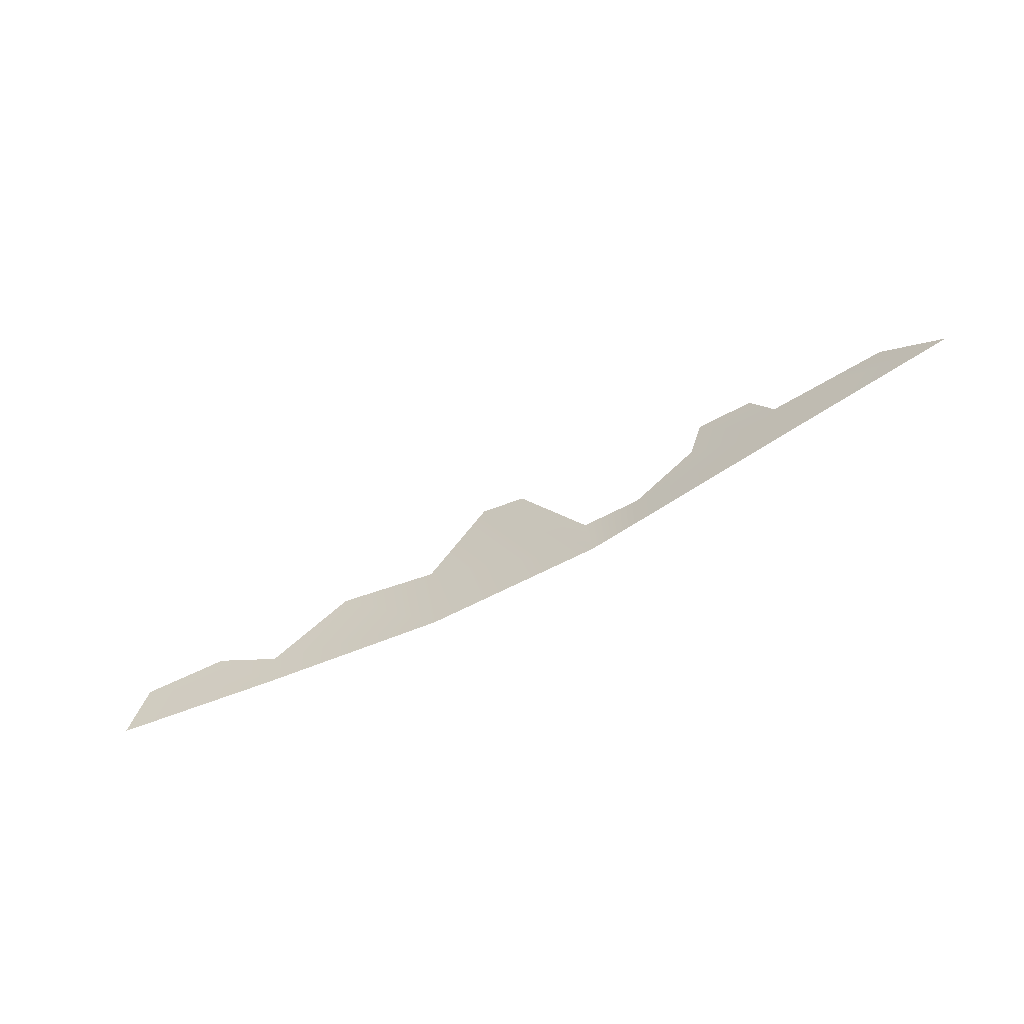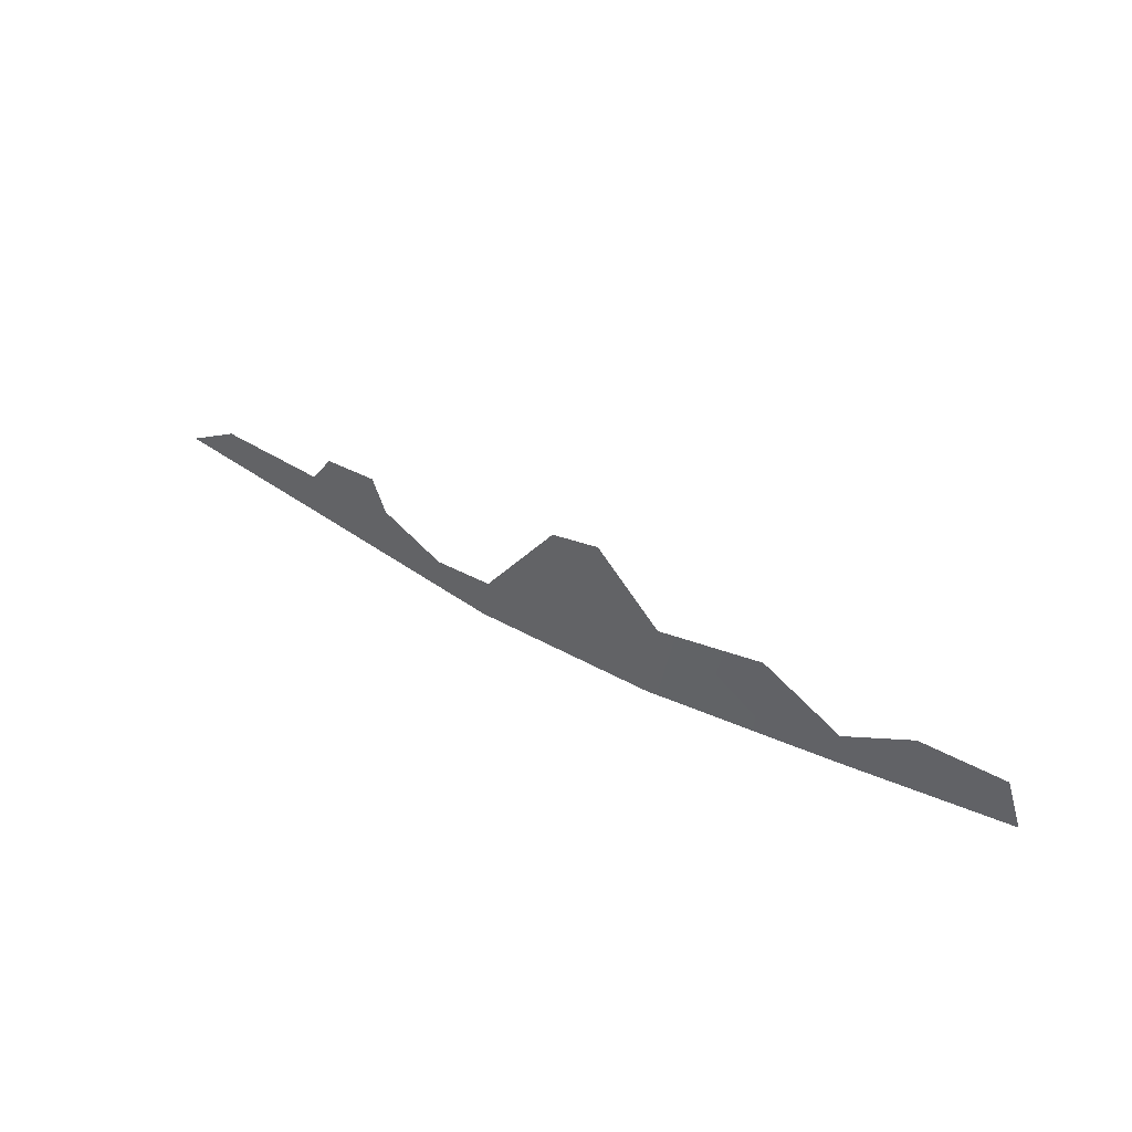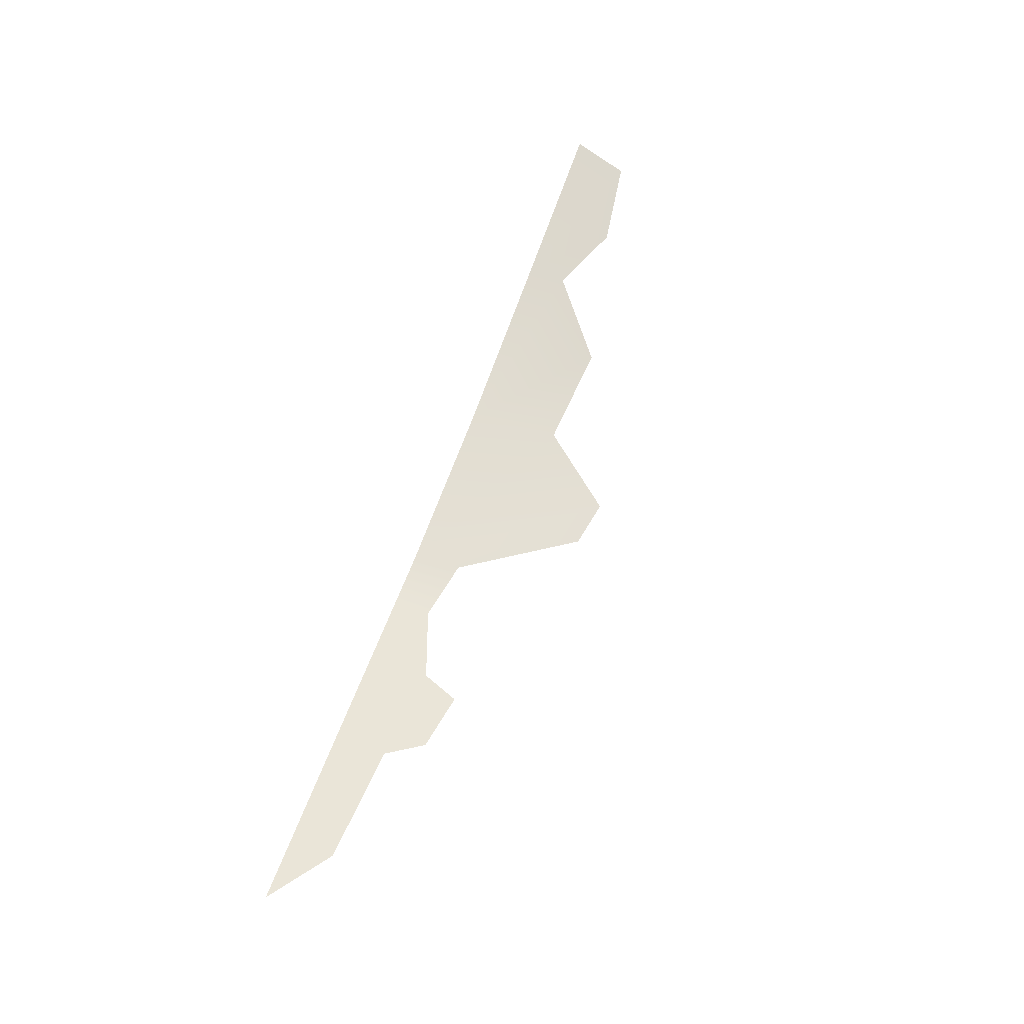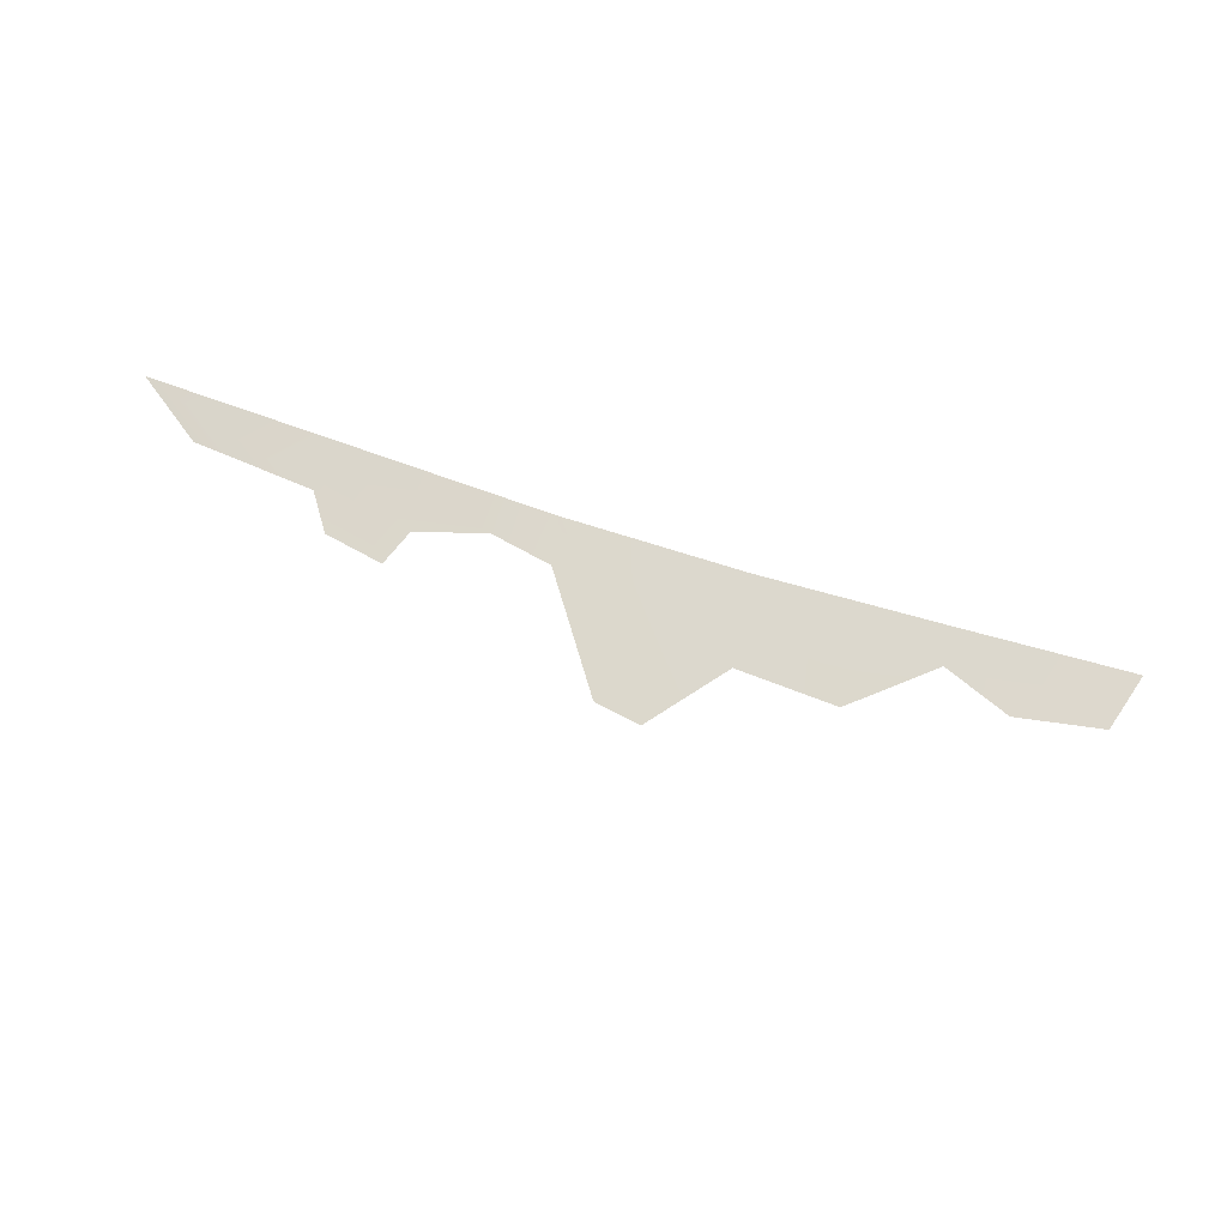
<metadata>
{"format":"obj","ext":"obj","renderer":"f3d","projection":"perspective","resolution":1024,"background":"white","views":[{"elev":-57.8,"azim":26.7,"up":"+Y"},{"elev":48.0,"azim":-151.2,"up":"+Y"},{"elev":69.0,"azim":109.8,"up":"+Z"},{"elev":72.7,"azim":-163.4,"up":"+Z"}]}
</metadata>
<code>
v -27.52 2e-06 -0.8512
v 27.52 0 2.142
v -26.45 3.368 -0.8944
v -21.38 4.061 -1.213
v -17.42 2.284 -1.547
v -12.77 5.939 -1.803
v -6.741 5.397 -2.107
v -2.975 9.859 -1.934
v -0.2101 9.33 -1.856
v 4.105 2.807 -1.617
v 7.743 2.175 -1.063
v 11.7 3.584 -0.2783
v 12.53 5.753 -0.1351
v 15.87 5.161 0.3773
v 17.22 3.057 0.5094
v 23.96 2.603 1.519
v -17.43 0 -1.547
v -6.287 0 -2.142
v 7.738 0 -1.095
v 4.501 0 -1.622
v 17.68 0 0.5469
f 2 16 15 21
f 17 5 4 3 1
f 18 7 6 5 17
f 19 11 10 20
f 20 10 9 8 7 18
f 21 15 14 13 12 11 19

</code>
